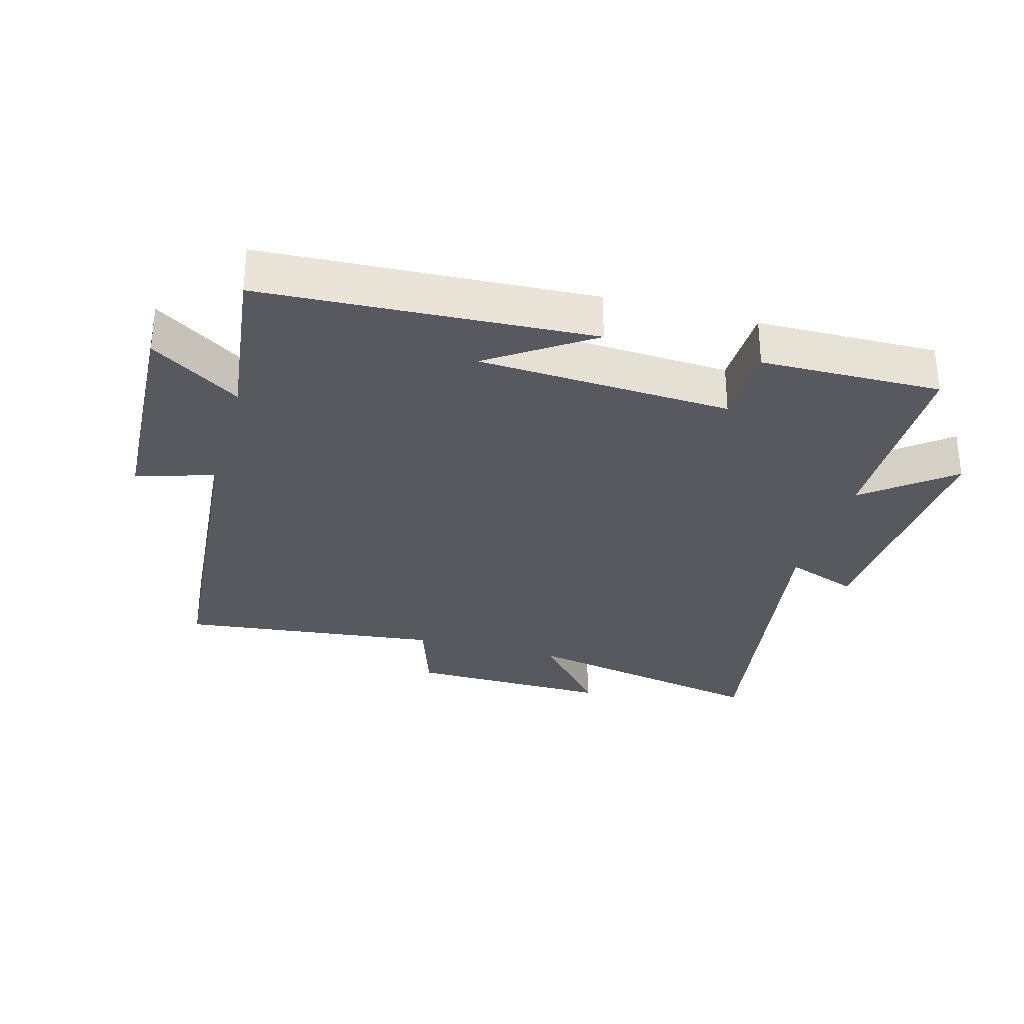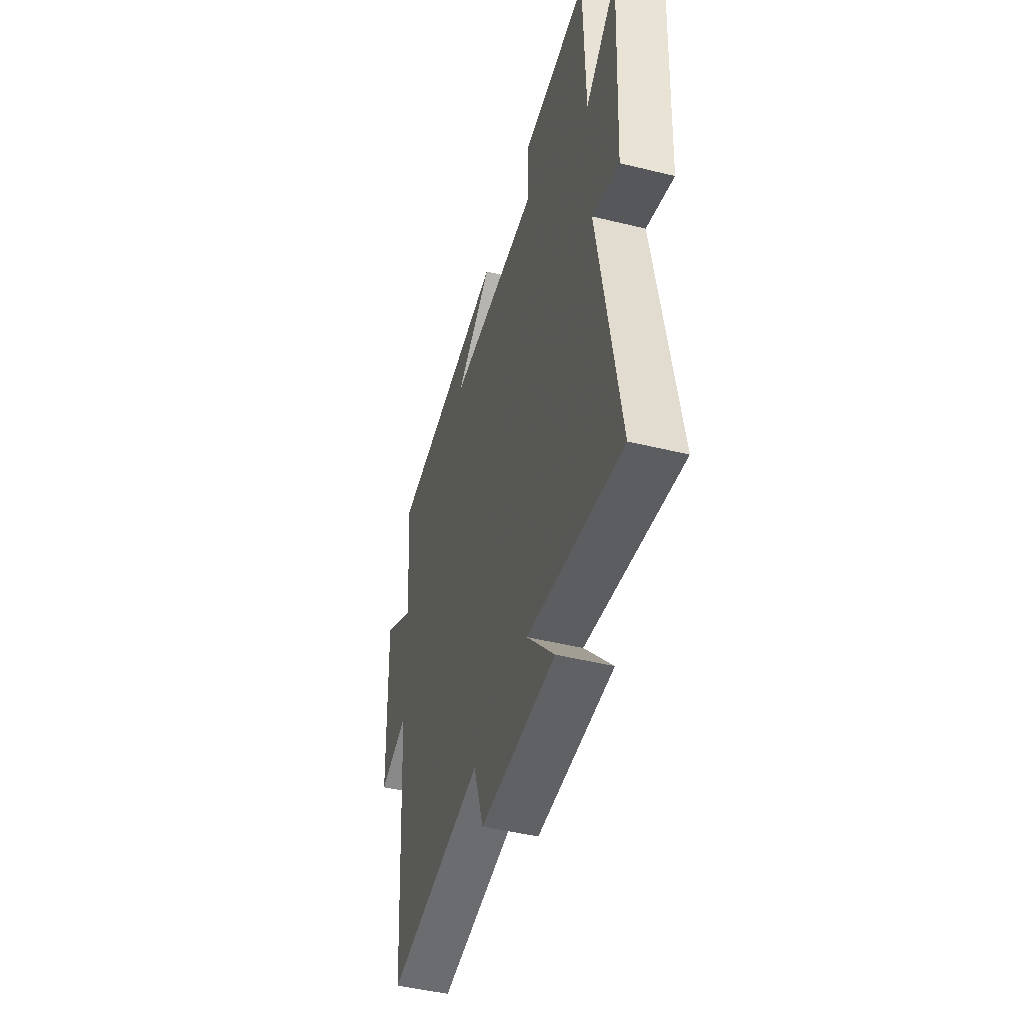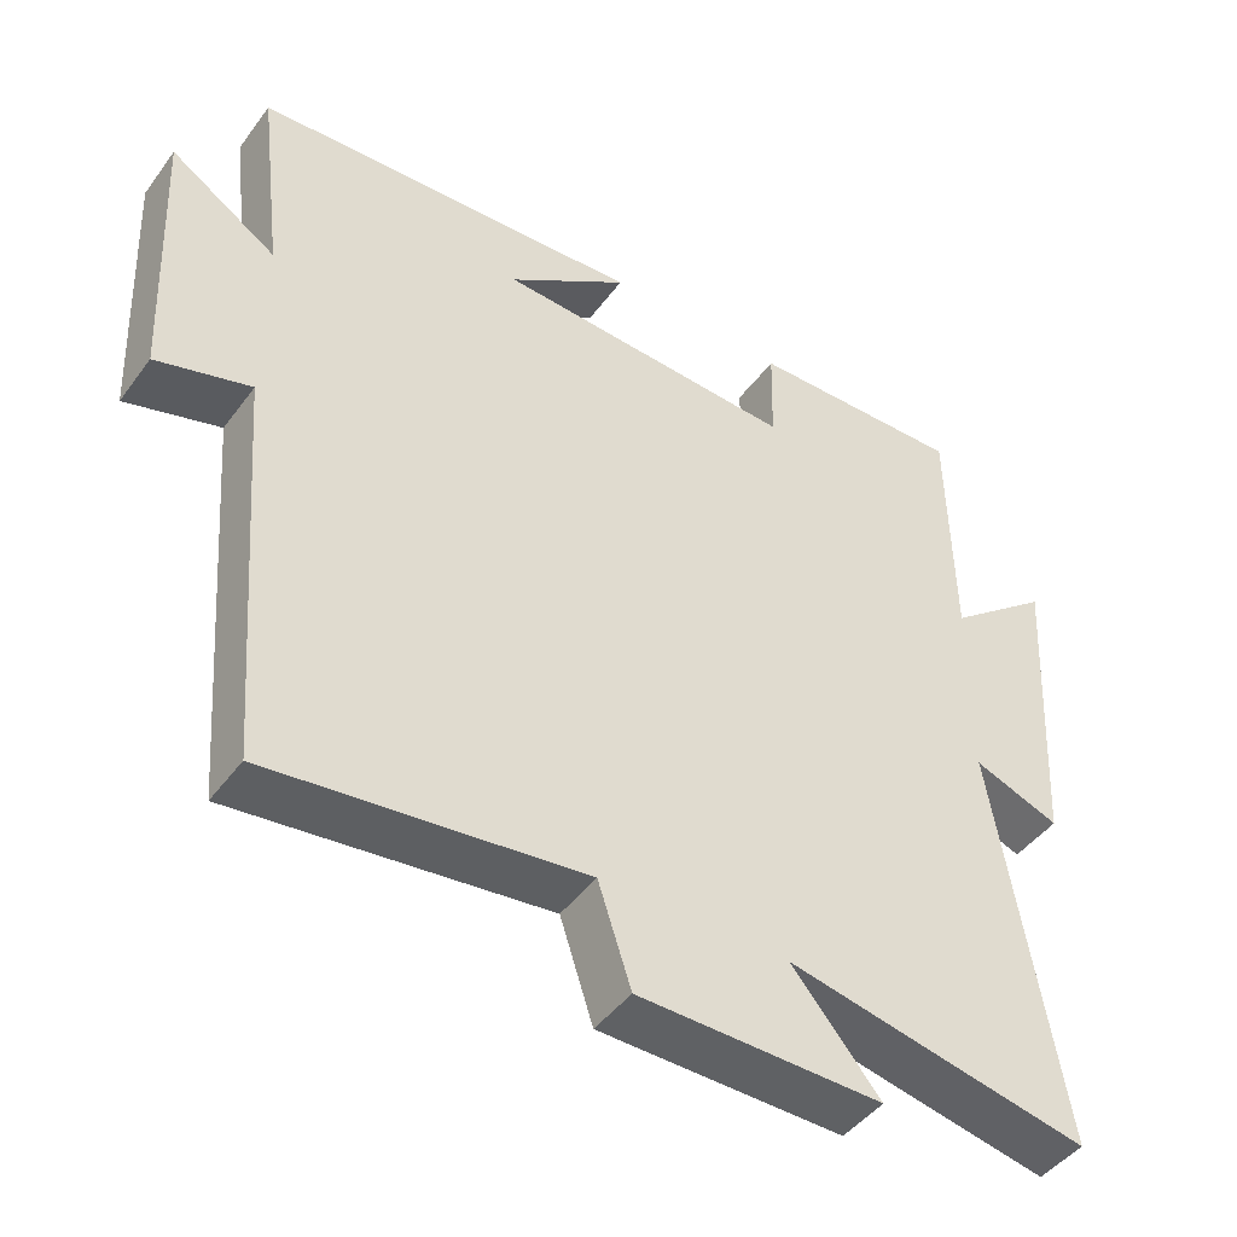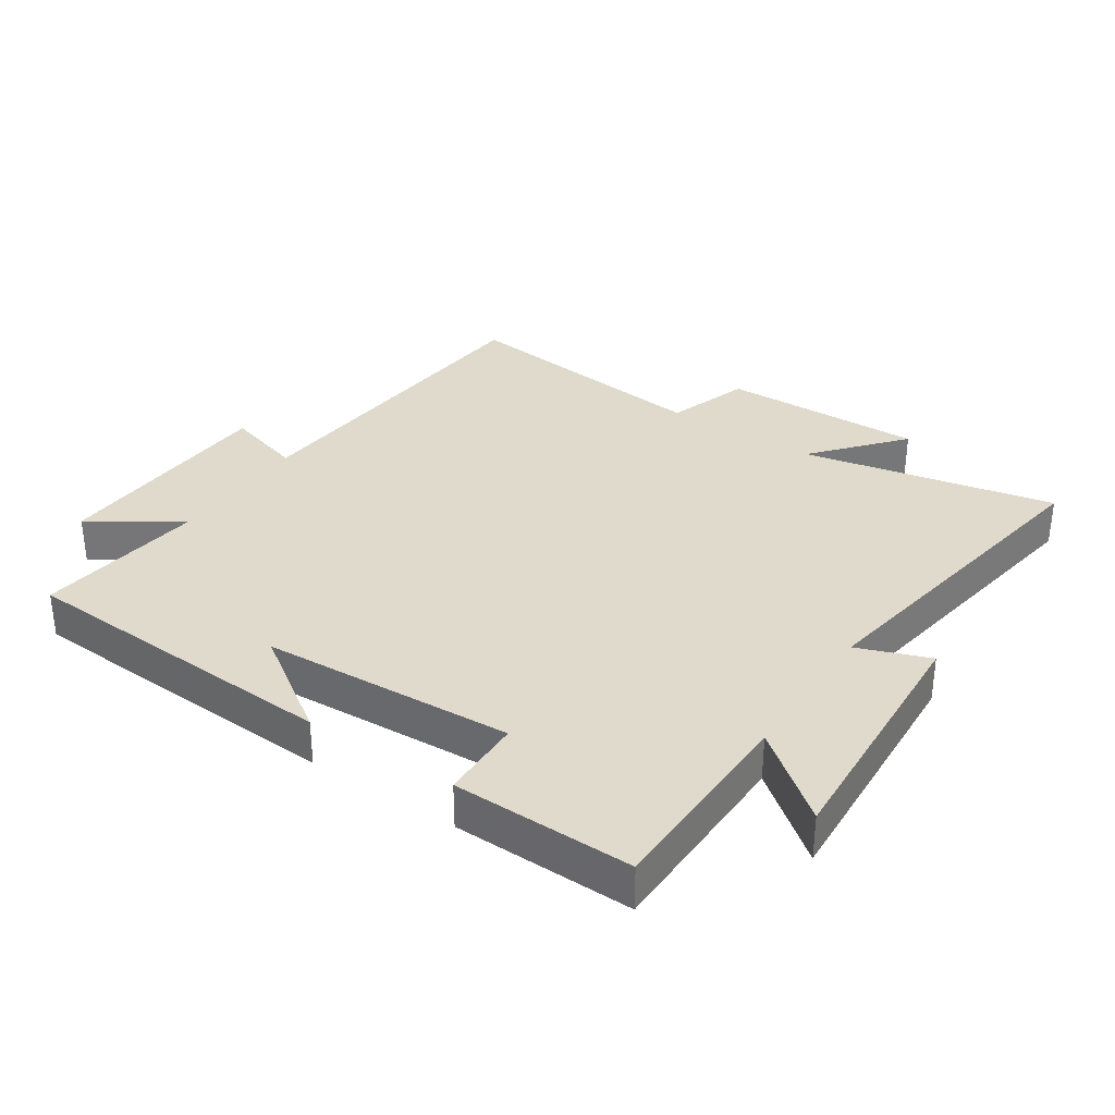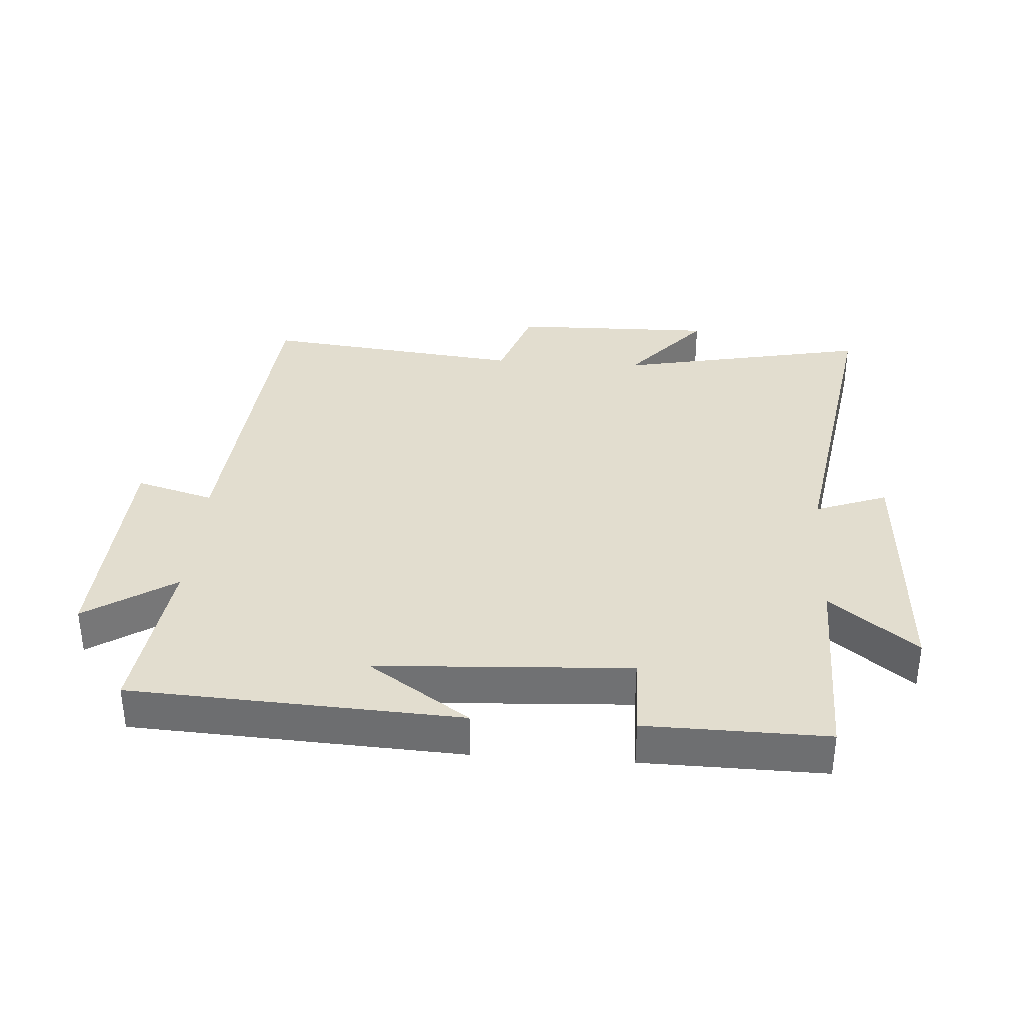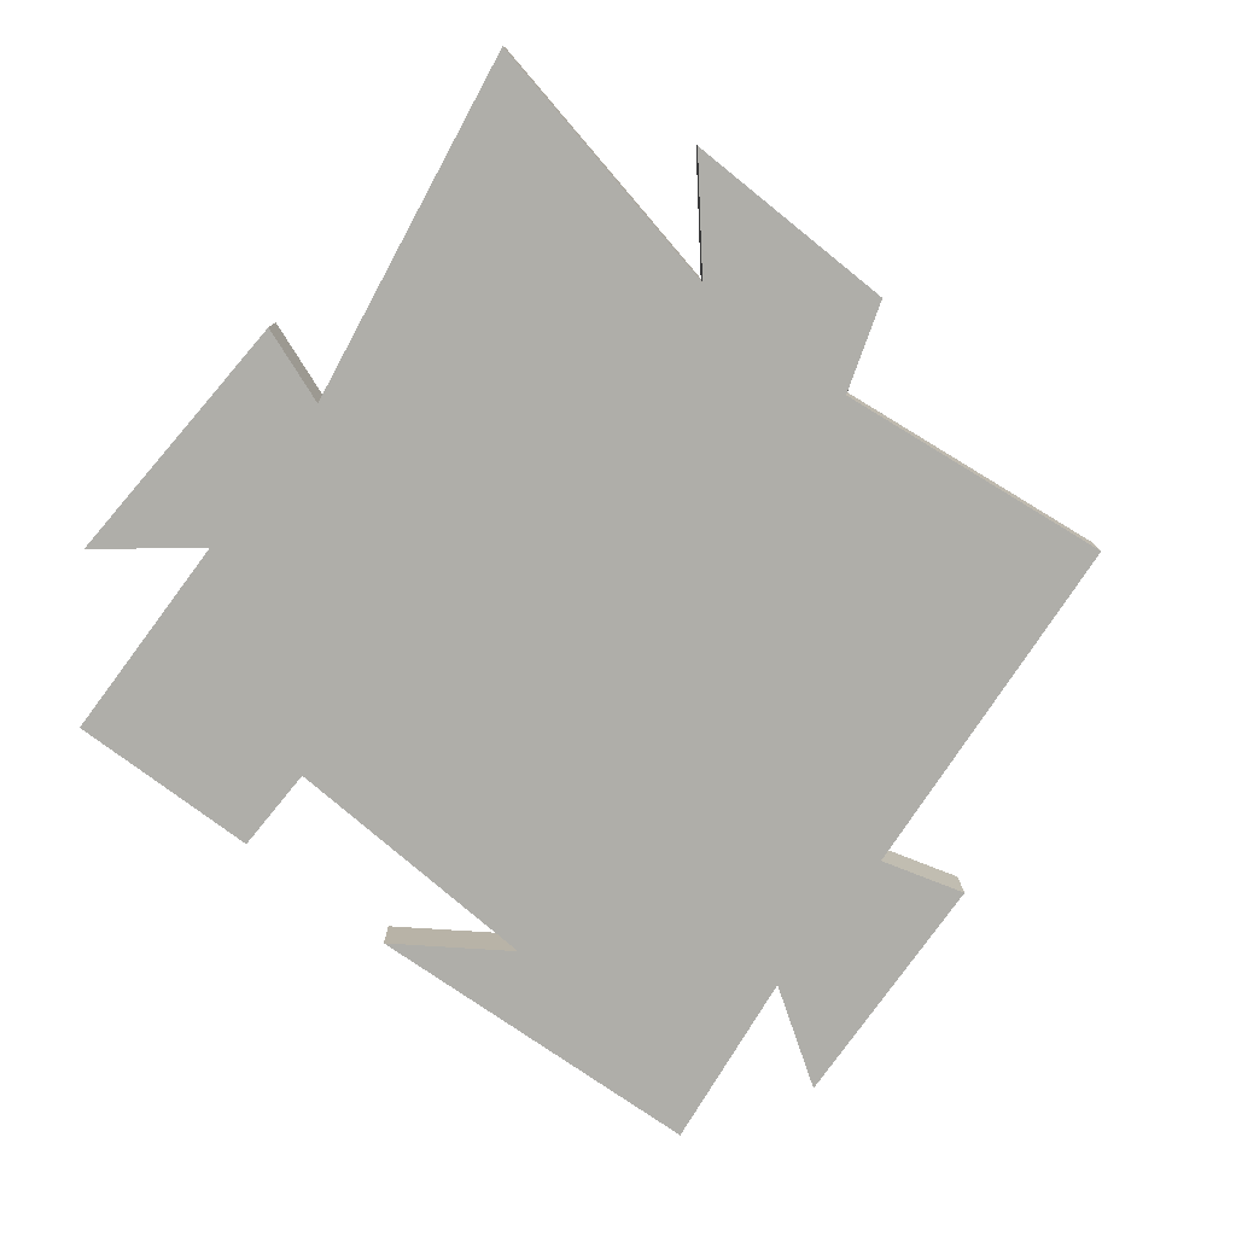
<metadata>
{"format":"obj","ext":"obj","renderer":"f3d","projection":"perspective","resolution":1024,"background":"white","views":[{"elev":-30.3,"azim":-15.4,"up":"+Y"},{"elev":-47.4,"azim":74.6,"up":"+Z"},{"elev":-45.2,"azim":-34.1,"up":"+Z"},{"elev":33.1,"azim":33.8,"up":"+Y"},{"elev":34.8,"azim":4.0,"up":"+Y"},{"elev":-77.5,"azim":142.3,"up":"+Y"}]}
</metadata>
<code>
v -0.532 0.07 0.474
v -0.023 0.07 0.5
v -0.18 0.07 0.394
v 0.212 0.07 0.372
v 0.215 0.07 0.5
v 0.495 0.07 0.504
v 0.5 0.07 0.189
v 0.634 0.07 0.295
v 0.612 0.07 -0.101
v 0.5 0.07 -0.059
v 0.585 0.07 -0.581
v 0.192 0.07 -0.5
v 0.307 0.07 -0.636
v -0.009 0.07 -0.63
v -0.052 0.07 -0.5
v -0.459 0.07 -0.546
v -0.5 0.07 -0.022
v -0.622 0.07 -0.057
v -0.638 0.07 0.301
v -0.5 0.07 0.21
v -0.532 0 0.474
v -0.023 0 0.5
v -0.18 0 0.394
v 0.212 0 0.372
v 0.215 0 0.5
v 0.495 0 0.504
v 0.5 0 0.189
v 0.634 0 0.295
v 0.612 0 -0.101
v 0.5 0 -0.059
v 0.585 0 -0.581
v 0.192 0 -0.5
v 0.307 0 -0.636
v -0.009 0 -0.63
v -0.052 0 -0.5
v -0.459 0 -0.546
v -0.5 0 -0.022
v -0.622 0 -0.057
v -0.638 0 0.301
v -0.5 0 0.21
f 17 18 19 20
f 15 16 17 20
f 15 20 1
f 12 13 14 15
f 12 15 1
f 10 11 12 1
f 7 8 9 10
f 6 7 10
f 5 6 10
f 4 5 10
f 3 4 10
f 3 10 1
f 1 2 3
f 40 39 38 37
f 40 37 36 35
f 21 40 35
f 35 34 33 32
f 21 35 32
f 21 32 31 30
f 30 29 28 27
f 30 27 26
f 30 26 25
f 30 25 24
f 30 24 23
f 21 30 23
f 23 22 21
f 1 21 22 2
f 2 22 23 3
f 3 23 24 4
f 4 24 25 5
f 5 25 26 6
f 6 26 27 7
f 7 27 28 8
f 8 28 29 9
f 9 29 30 10
f 10 30 31 11
f 11 31 32 12
f 12 32 33 13
f 13 33 34 14
f 14 34 35 15
f 15 35 36 16
f 16 36 37 17
f 17 37 38 18
f 18 38 39 19
f 19 39 40 20
f 20 40 21 1

</code>
